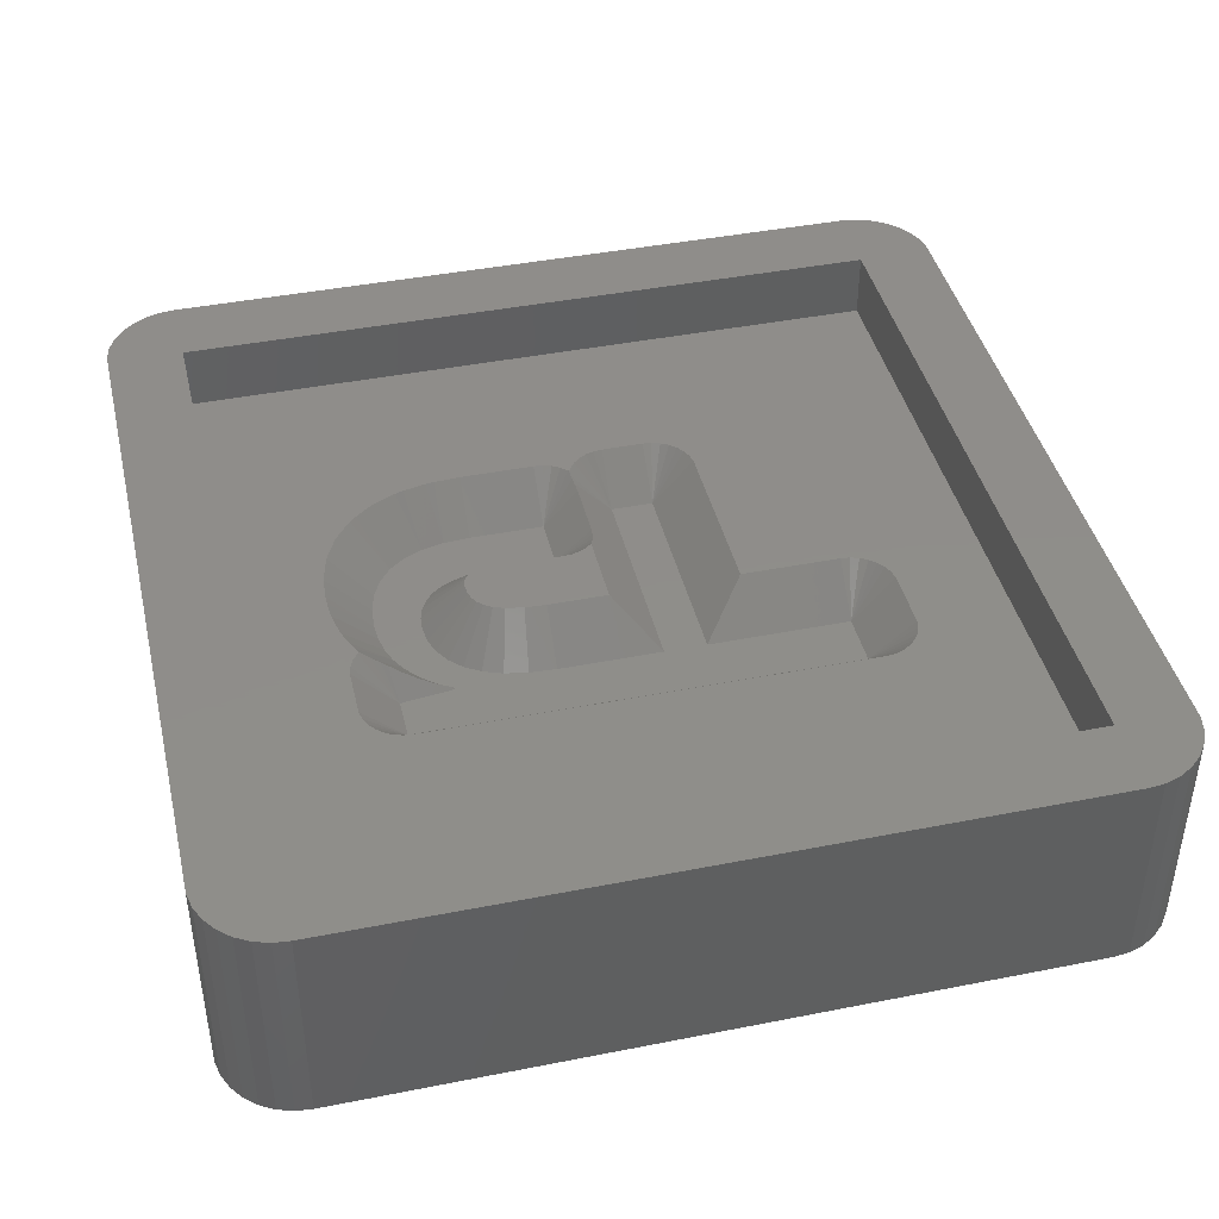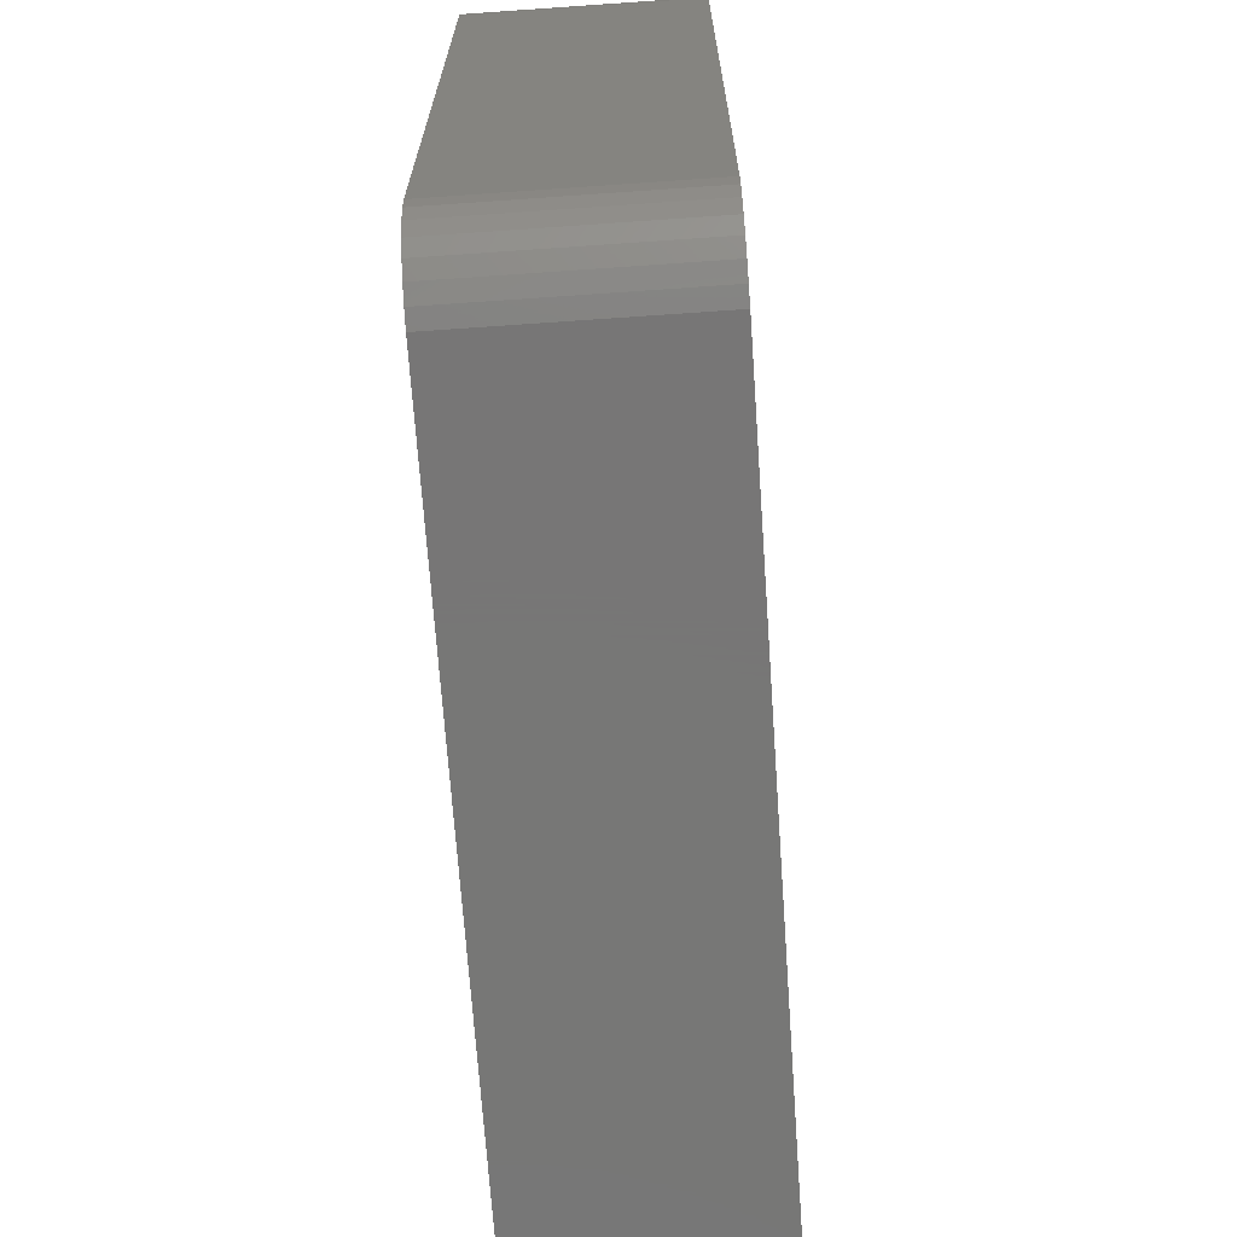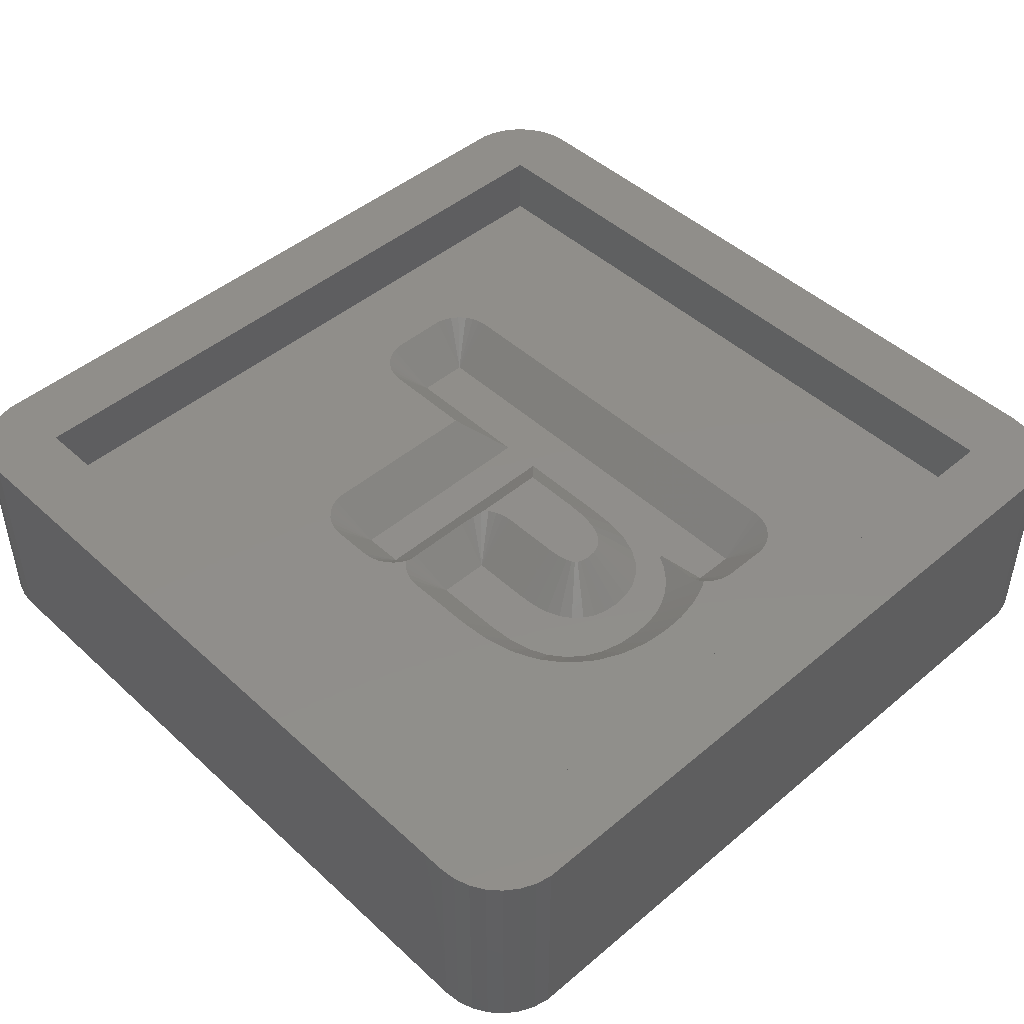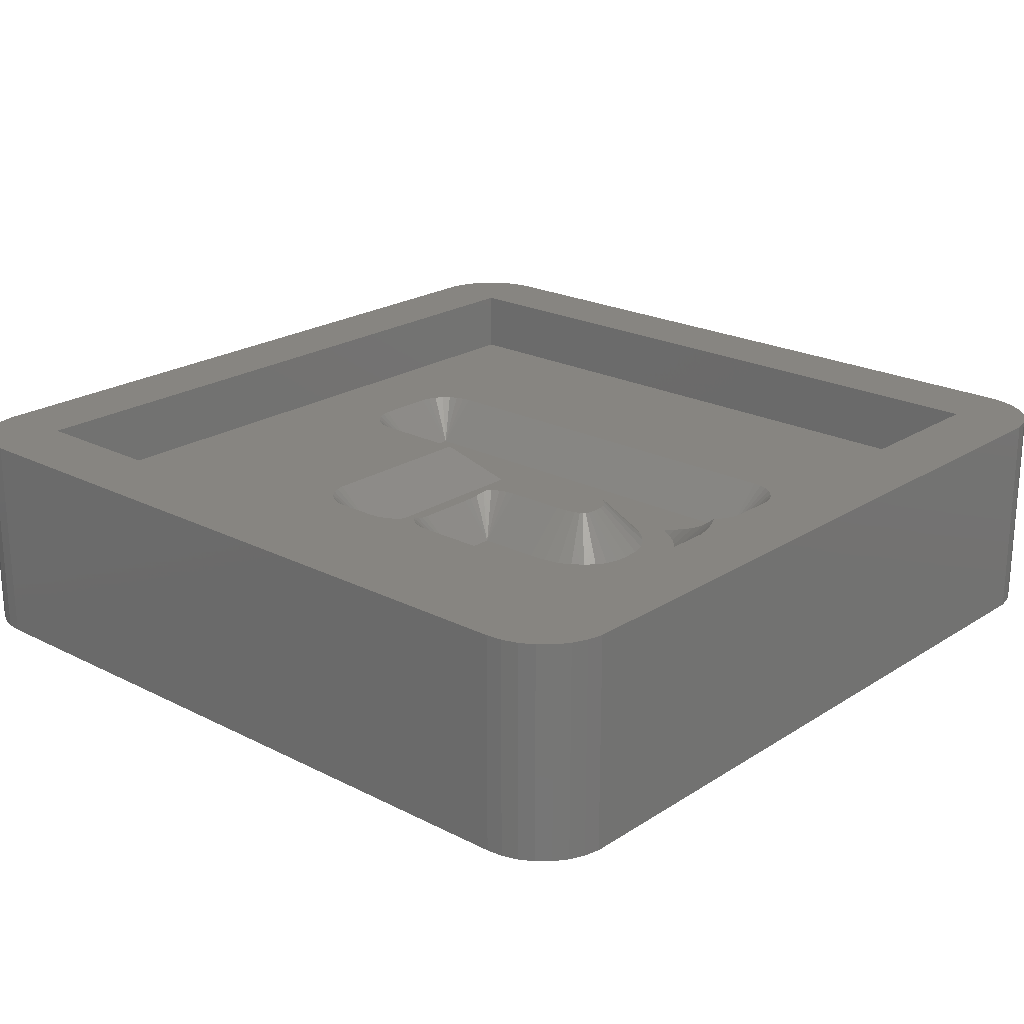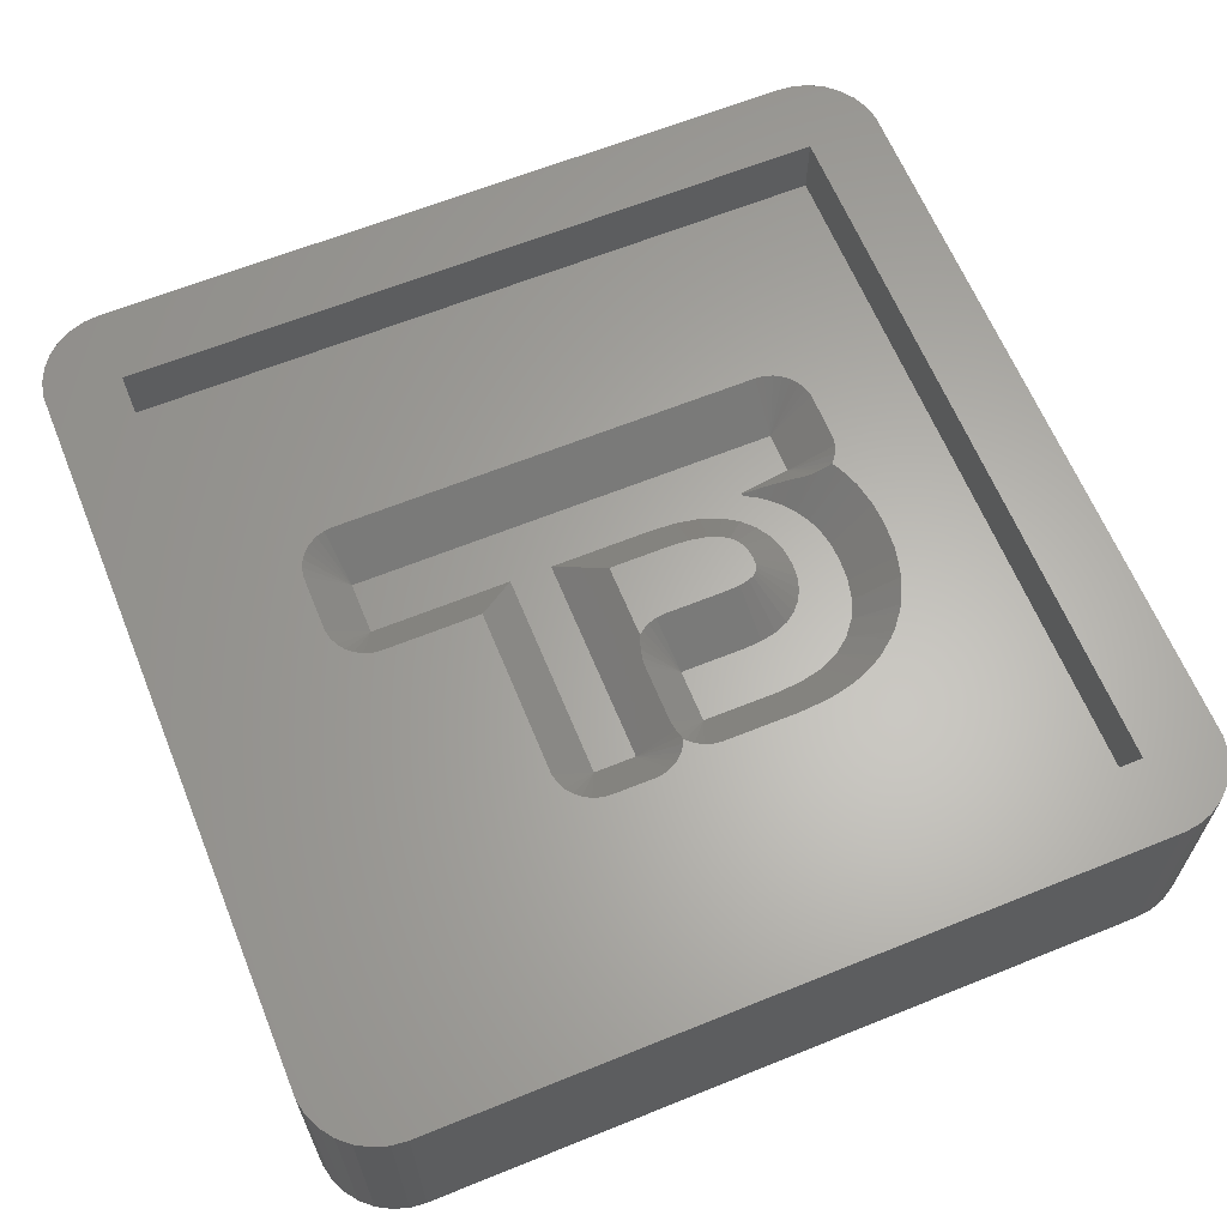
<metadata>
{"format":"stl","ext":"stl","renderer":"f3d","projection":"perspective","resolution":1024,"background":"white","views":[{"elev":42.3,"azim":76.7,"up":"+Z"},{"elev":-69.2,"azim":-86.0,"up":"+Y"},{"elev":46.4,"azim":-43.8,"up":"+Z"},{"elev":21.8,"azim":-48.2,"up":"+Z"},{"elev":63.6,"azim":-112.2,"up":"+Z"}]}
</metadata>
<code>
# stl→obj: 256 verts, 508 faces
v -16.87 -19.98 0
v 16.87 -19.98 10.01
v -16.87 -19.98 10.01
v 16.87 -19.98 0
v -17.58 -19.83 0
v -17.58 -19.83 10.01
v 20 -16.5 10.01
v 20 16.5 0
v 20 16.5 10.01
v 20 -16.5 0
v 17.58 -19.83 10.01
v 17.58 -19.83 0
v 19.92 17.23 10.01
v 19.7 17.92 0
v 19.7 17.92 10.01
v 19.92 17.23 0
v -19.7 17.92 0
v -19.33 18.56 10.01
v -19.33 18.56 0
v -19.7 17.92 10.01
v 16.87 19.98 0
v -16.87 19.98 10.01
v 16.87 19.98 10.01
v -16.87 19.98 0
v 18.25 -19.53 0
v 18.84 -19.1 10.01
v 18.25 -19.53 10.01
v 18.84 -19.1 0
v -18.84 -19.1 0
v -18.25 -19.53 10.01
v -18.84 -19.1 10.01
v -18.25 -19.53 0
v -20 -16.5 0
v -20 16.5 10.01
v -20 16.5 0
v -20 -16.5 10.01
v -17.58 19.83 0
v -18.25 19.53 10.01
v -17.58 19.83 10.01
v -18.25 19.53 0
v 18.84 19.1 0
v 18.25 19.53 10.01
v 18.84 19.1 10.01
v 18.25 19.53 0
v 19.7 -17.92 10.01
v 19.92 -17.23 0
v 19.92 -17.23 10.01
v 19.7 -17.92 0
v 19.33 -18.56 0
v 19.33 -18.56 10.01
v -19.92 17.23 10.01
v -19.92 17.23 0
v 16.5 16.5 10.01
v 16.5 -16.5 10.01
v 19.33 18.56 10.01
v 17.58 19.83 10.01
v -16.5 16.5 10.01
v -16.5 -16.5 10.01
v -18.84 19.1 10.01
v -19.92 -17.23 10.01
v -19.33 -18.56 10.01
v -19.7 -17.92 10.01
v -18.84 19.1 0
v 17.58 19.83 0
v 19.33 18.56 0
v -19.92 -17.23 0
v -19.33 -18.56 0
v -19.7 -17.92 0
v 16.5 -16.5 6.99
v 16.5 16.5 6.99
v -16.5 16.5 6.99
v -16.5 -16.5 6.99
v 5.665 -10.04 5
v 7.655 10.18 6.99
v 5.665 10.18 5
v 7.655 -10.04 6.99
v -6.687 3.628 5
v 1.203 5.607 6.99
v -6.895 5.607 6.99
v 3.193 3.628 5
v -6.215 -1.65 5
v -3.743 -4.622 5
v -3.743 -1.65 5
v -5.885 -7.386 5
v -6.004 -6.874 5
v -5.469 -8.289 5
v -5.576 -8.063 5
v -4.907 -9.011 5
v -5.499 -8.232 5
v -5.479 -8.276 5
v -4.19 -9.582 5
v -5.705 -7.781 5
v -5.888 -7.378 5
v -6.133 -6.318 5
v -6.138 -6.243 5
v -6.188 -5.492 5
v -6.215 -5.094 5
v 3.193 1.684 5
v -6.687 1.684 5
v 3.415 -7.622 5
v 3.721 -10.04 5
v 3.126 -4.301 5
v 3.193 -3.066 5
v 3.193 10.18 5
v 2.925 -5.368 5
v 2.59 -6.267 5
v 3.276 -7.622 5
v 2.121 -6.997 5
v 3.082 -7.966 5
v 2.974 -8.157 5
v 2.935 -8.208 5
v 1.542 -7.562 5
v 2.873 -8.289 5
v 2.595 -8.653 5
v 1.444 -7.622 5
v 2.139 -9.109 5
v 0.8777 -7.966 5
v 1.607 -9.525 5
v 0.998 -9.871 5
v 0.128 -8.208 5
v 0.3124 -10.12 5
v -0.7068 -8.289 5
v -0.4495 -10.27 5
v -1.288 -10.32 5
v -1.367 -8.232 5
v -2.381 -10.24 5
v -1.956 -8.063 5
v -3.348 -9.99 5
v -2.474 -7.781 5
v -2.921 -7.386 5
v -3.28 -6.874 5
v -3.537 -6.243 5
v -3.691 -5.492 5
v -8.505 0.8748 6.99
v -8.633 1.271 6.99
v -7.302 5.521 6.99
v -8.677 1.684 6.99
v -7.125 -0.07336 6.82
v -6.869 -0.04643 6.74
v -7.268 -0.1037 6.88
v -2.3 -0.2948 6.99
v 1.203 -0.2948 6.99
v -2.459 -0.2239 6.919
v -2.847 -0.09788 6.792
v -3.213 -0.01999 6.714
v -3.568 0.01725 6.676
v -6.39 0.01725 6.676
v -6.744 -0.01999 6.714
v -8.018 5.107 6.99
v -8.297 4.798 6.99
v -8.633 4.042 6.99
v -8.677 3.628 6.99
v -7.682 -0.03914 6.99
v -8.018 0.2054 6.99
v -8.505 4.438 6.99
v -7.485 -0.1266 6.99
v -8.297 0.5146 6.99
v -7.682 5.352 6.99
v 1.203 -3.066 6.99
v 1.203 10.18 6.99
v 7.612 10.6 6.99
v 7.483 10.99 6.99
v 1.247 10.6 6.99
v 2.985 12.16 6.99
v 2.578 12.08 6.99
v 5.873 12.16 6.99
v 1.862 11.66 6.99
v 1.583 11.35 6.99
v 2.198 11.91 6.99
v 1.375 10.99 6.99
v 6.66 11.91 6.99
v 6.28 12.08 6.99
v 7.275 11.35 6.99
v 6.997 11.66 6.99
v 1.15 -4.044 6.99
v 0.998 -4.852 6.99
v 7.483 -10.85 6.99
v 7.612 -10.45 6.99
v 6.997 -11.52 6.99
v 7.275 -11.21 6.99
v 2.491 -10.51 6.321
v 2.559 -10.29 6.188
v 2.461 -10.6 6.379
v 5.873 -12.02 6.99
v 6.28 -11.93 6.99
v 3.266 -8.048 5.202
v 3.332 -7.716 5.095
v 3.223 -8.268 5.273
v 3.211 -8.329 5.293
v 3.193 -8.395 5.319
v 3.165 -8.5 5.36
v 3.037 -8.974 5.547
v 2.998 -9.1 5.602
v 2.76 -9.798 5.927
v 3.106 -11.93 6.99
v 2.726 -11.76 6.99
v 2.364 -11.03 6.678
v 2.39 -11.52 6.99
v 2.301 -11.42 6.99
v 6.66 -11.76 6.99
v 3.513 -12.02 6.99
v 2.398 -10.9 6.582
v 1.015 -6.878 5.858
v 0.8046 -5.37 6.99
v 0.5757 -5.727 6.99
v 0.3191 -5.977 6.99
v 0.0457 -6.143 6.99
v -0.2787 -6.248 6.99
v -1.08 -12.3 6.99
v -1.496 -12.3 6.99
v -6.517 -10.18 6.99
v -7.079 -9.458 6.99
v 1.993 -11.59 6.99
v -3.963 -11.88 6.99
v -4.343 -11.71 6.99
v 0.5204 -12.1 6.99
v 0.9274 -12.01 6.99
v -5.185 -11.31 6.99
v -5.522 -11.06 6.99
v -6.238 -10.49 6.99
v -0.2415 -12.25 6.99
v -2.589 -12.21 6.99
v -2.996 -12.13 6.99
v 1.613 -11.76 6.99
v -0.7197 -6.291 6.99
v -7.297 -9.086 6.99
v -7.317 -9.042 6.99
v -7.089 -9.446 6.99
v -1.008 -6.266 6.99
v -1.194 -6.213 6.99
v -7.394 -8.872 6.99
v -7.523 -8.59 6.99
v -1.323 -6.143 6.99
v -7.702 -8.195 6.99
v -1.428 -6.05 6.99
v -7.834 -7.792 6.99
v -7.951 -7.288 6.99
v -1.525 -5.912 6.99
v -7.706 -8.188 6.99
v -8.08 -6.731 6.99
v -8.123 -6.318 6.99
v -1.624 -5.669 6.99
v -8.128 -6.243 6.99
v -1.718 -5.209 6.99
v -8.178 -5.492 6.99
v -8.205 -5.094 6.99
v -8.205 -1.65 6.99
v -1.753 -4.622 6.99
v -8.161 -1.236 6.99
v -1.753 -1.65 6.99
v -7.546 -0.1709 6.99
v -7.825 -0.4801 6.99
v -1.925 -0.8403 6.99
v -2.133 -0.4801 6.99
v -8.033 -0.8403 6.99
v -1.796 -1.236 6.99
f 1 2 3
f 2 1 4
f 5 3 6
f 3 5 1
f 7 8 9
f 8 7 10
f 4 11 2
f 11 4 12
f 13 14 15
f 14 13 16
f 17 18 19
f 18 17 20
f 21 22 23
f 22 21 24
f 25 26 27
f 26 25 28
f 29 30 31
f 30 29 32
f 33 34 35
f 34 33 36
f 37 38 39
f 38 37 40
f 41 42 43
f 42 41 44
f 45 46 47
f 46 45 48
f 47 10 7
f 10 47 46
f 26 49 50
f 49 26 28
f 12 27 11
f 27 12 25
f 32 6 30
f 6 32 5
f 35 51 52
f 51 35 34
f 53 9 13
f 9 53 7
f 53 13 15
f 54 7 53
f 53 15 55
f 7 54 47
f 53 55 43
f 47 54 45
f 53 43 42
f 45 54 50
f 53 42 56
f 50 54 26
f 53 56 23
f 26 54 27
f 27 54 11
f 23 57 53
f 39 57 22
f 22 57 23
f 11 54 2
f 58 2 54
f 58 3 2
f 57 34 58
f 38 57 39
f 36 58 34
f 59 57 38
f 60 58 36
f 18 57 59
f 58 6 3
f 20 57 18
f 58 30 6
f 51 57 20
f 58 31 30
f 57 51 34
f 58 61 31
f 58 62 61
f 58 60 62
f 19 59 63
f 59 19 18
f 24 39 22
f 39 24 37
f 40 59 38
f 59 40 63
f 64 23 56
f 23 64 21
f 55 41 43
f 41 55 65
f 15 65 55
f 65 15 14
f 9 16 13
f 16 9 8
f 50 48 45
f 48 50 49
f 66 36 33
f 36 66 60
f 67 62 68
f 62 67 61
f 4 10 46
f 33 10 4
f 4 46 48
f 10 33 8
f 4 48 49
f 8 21 16
f 4 49 28
f 16 21 14
f 4 28 25
f 14 21 65
f 4 25 12
f 65 21 41
f 41 21 44
f 44 21 64
f 33 4 1
f 35 8 33
f 33 1 5
f 8 35 21
f 33 5 32
f 21 35 24
f 33 32 29
f 24 35 37
f 33 29 67
f 37 35 40
f 33 67 68
f 40 35 63
f 33 68 66
f 63 35 19
f 19 35 17
f 17 35 52
f 52 20 17
f 20 52 51
f 44 56 42
f 56 44 64
f 68 60 66
f 60 68 62
f 29 61 67
f 61 29 31
f 69 53 70
f 53 69 54
f 58 71 57
f 71 58 72
f 69 58 54
f 58 69 72
f 71 53 57
f 53 71 70
f 73 74 75
f 74 73 76
f 77 78 79
f 78 77 80
f 81 82 83
f 84 82 85
f 86 82 87
f 82 86 88
f 86 89 90
f 86 87 89
f 82 88 91
f 87 82 92
f 82 84 92
f 84 85 93
f 94 82 95
f 82 94 85
f 82 96 95
f 82 81 97
f 82 97 96
f 77 98 80
f 98 77 99
f 98 73 75
f 73 100 101
f 102 73 103
f 80 75 104
f 98 75 80
f 73 98 103
f 73 102 100
f 105 100 102
f 106 100 105
f 100 106 107
f 108 107 106
f 107 108 109
f 109 108 110
f 110 108 111
f 112 111 108
f 111 112 113
f 113 112 114
f 115 114 112
f 114 115 116
f 117 116 115
f 116 117 118
f 118 117 119
f 120 119 117
f 119 120 121
f 122 121 120
f 121 122 123
f 122 124 123
f 125 124 122
f 126 125 127
f 125 126 124
f 128 127 129
f 91 129 130
f 91 130 131
f 127 128 126
f 91 131 132
f 91 132 133
f 129 91 128
f 91 133 82
f 134 99 135
f 77 79 136
f 135 99 137
f 99 138 139
f 138 99 140
f 98 141 142
f 141 98 143
f 143 98 144
f 144 98 145
f 145 99 146
f 99 145 98
f 146 99 147
f 148 99 139
f 147 99 148
f 77 149 150
f 77 151 152
f 153 99 154
f 77 150 155
f 137 77 152
f 77 137 99
f 153 140 99
f 140 153 156
f 157 99 134
f 77 136 158
f 77 155 151
f 154 99 157
f 77 158 149
f 103 142 159
f 142 103 98
f 78 104 160
f 104 78 80
f 161 162 75
f 104 163 160
f 104 164 165
f 104 166 164
f 166 104 75
f 104 167 168
f 104 165 169
f 104 170 163
f 171 172 75
f 173 174 75
f 74 161 75
f 104 169 167
f 104 168 170
f 162 173 75
f 172 166 75
f 174 171 75
f 175 103 159
f 103 175 102
f 176 102 175
f 102 176 105
f 177 178 73
f 179 180 73
f 181 101 182
f 101 181 183
f 184 185 73
f 186 100 187
f 100 186 101
f 188 101 186
f 189 101 188
f 190 101 189
f 191 101 190
f 192 101 191
f 193 101 192
f 194 101 193
f 101 194 182
f 195 101 196
f 197 198 101
f 198 197 199
f 178 76 73
f 180 177 73
f 200 179 73
f 73 201 184
f 201 73 101
f 201 101 195
f 185 200 73
f 202 101 183
f 101 202 197
f 196 101 198
f 187 100 107
f 115 112 203
f 204 105 176
f 105 204 106
f 205 106 204
f 106 205 108
f 108 203 112
f 205 203 108
f 203 205 206
f 203 117 115
f 207 203 206
f 203 207 117
f 109 187 107
f 187 109 186
f 111 189 110
f 189 111 190
f 110 186 109
f 186 110 188
f 207 120 117
f 120 207 208
f 189 188 110
f 209 124 210
f 86 211 88
f 211 86 212
f 197 213 199
f 119 197 202
f 119 202 118
f 197 119 213
f 214 128 215
f 216 217 121
f 193 192 114
f 91 215 128
f 215 91 218
f 88 219 91
f 219 88 220
f 123 216 121
f 216 123 221
f 126 210 124
f 210 126 222
f 222 126 223
f 123 209 221
f 209 123 124
f 114 191 113
f 191 114 192
f 220 88 211
f 218 91 219
f 128 223 126
f 223 128 214
f 121 224 119
f 224 121 217
f 224 213 119
f 183 118 202
f 118 183 181
f 116 193 114
f 193 116 194
f 118 194 116
f 194 118 182
f 182 118 181
f 208 122 120
f 122 208 225
f 113 190 111
f 190 113 191
f 89 226 90
f 226 89 227
f 90 212 86
f 212 90 228
f 229 122 225
f 122 229 125
f 228 90 226
f 230 125 229
f 125 230 127
f 87 227 89
f 227 87 231
f 92 231 87
f 231 92 232
f 233 127 230
f 127 233 129
f 84 232 92
f 232 84 234
f 235 129 233
f 129 235 130
f 85 236 93
f 236 85 237
f 238 130 235
f 130 238 131
f 93 234 84
f 234 93 239
f 239 93 236
f 240 94 241
f 132 238 242
f 238 132 131
f 94 237 85
f 237 94 240
f 241 95 243
f 95 241 94
f 133 242 244
f 242 133 132
f 243 96 245
f 96 243 95
f 246 81 247
f 81 246 97
f 245 97 246
f 97 245 96
f 82 244 248
f 244 82 133
f 81 249 247
f 82 250 83
f 250 82 248
f 139 81 148
f 81 139 138
f 81 251 252
f 145 146 83
f 253 254 83
f 81 255 249
f 250 256 83
f 81 146 147
f 146 81 83
f 81 252 255
f 140 81 138
f 251 140 156
f 140 251 81
f 143 144 83
f 81 147 148
f 256 253 83
f 144 145 83
f 143 254 141
f 254 143 83
f 250 159 142
f 248 159 250
f 159 248 175
f 175 248 176
f 176 248 204
f 244 205 248
f 205 244 206
f 206 244 207
f 207 244 208
f 208 244 225
f 242 225 244
f 225 242 229
f 238 229 242
f 229 238 230
f 230 238 233
f 204 248 205
f 142 256 250
f 142 253 256
f 142 254 253
f 254 142 141
f 233 238 235
f 153 251 156
f 153 252 251
f 154 252 153
f 154 255 252
f 157 255 154
f 255 157 249
f 249 134 247
f 134 249 157
f 76 70 74
f 70 161 74
f 70 162 161
f 70 173 162
f 70 174 173
f 70 171 174
f 70 172 171
f 70 166 172
f 70 164 166
f 71 164 70
f 160 79 78
f 163 79 160
f 170 79 163
f 71 170 168
f 71 168 167
f 71 167 169
f 170 71 79
f 79 71 136
f 152 71 137
f 151 71 152
f 155 71 151
f 150 71 155
f 149 71 150
f 158 71 149
f 136 71 158
f 165 71 169
f 164 71 165
f 70 76 69
f 178 69 76
f 177 69 178
f 180 69 177
f 179 69 180
f 200 69 179
f 185 69 200
f 184 69 185
f 201 69 184
f 217 201 195
f 213 198 199
f 213 196 198
f 224 196 213
f 196 224 195
f 217 195 224
f 201 217 216
f 201 216 221
f 201 221 69
f 209 69 221
f 72 209 210
f 72 210 222
f 72 222 223
f 72 212 228
f 72 231 232
f 231 72 227
f 72 234 239
f 234 72 232
f 72 237 240
f 72 243 245
f 72 245 246
f 135 247 134
f 72 247 135
f 247 72 246
f 72 135 137
f 72 137 71
f 243 72 241
f 241 72 240
f 237 72 236
f 209 72 69
f 214 72 223
f 215 72 214
f 218 72 215
f 219 72 218
f 220 72 219
f 211 72 220
f 212 72 211
f 226 72 228
f 227 72 226
f 236 72 239

</code>
